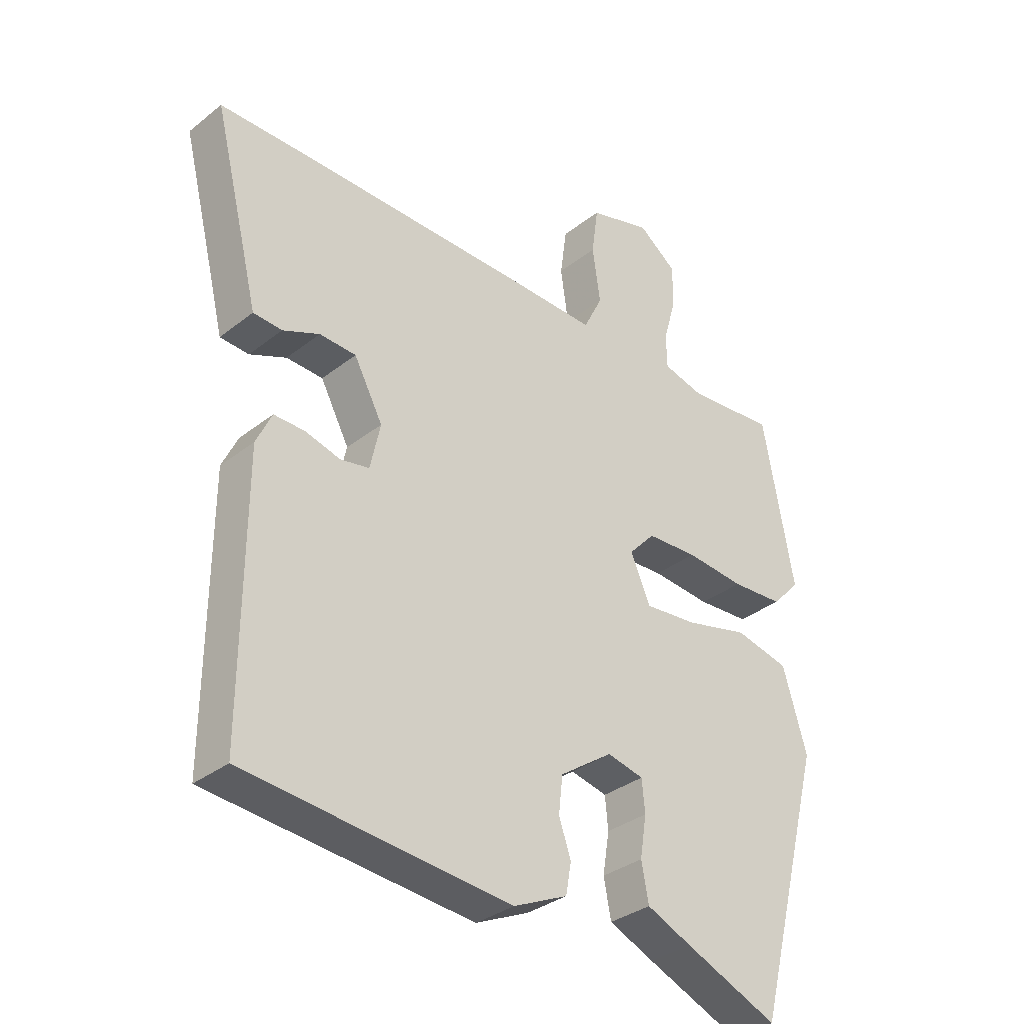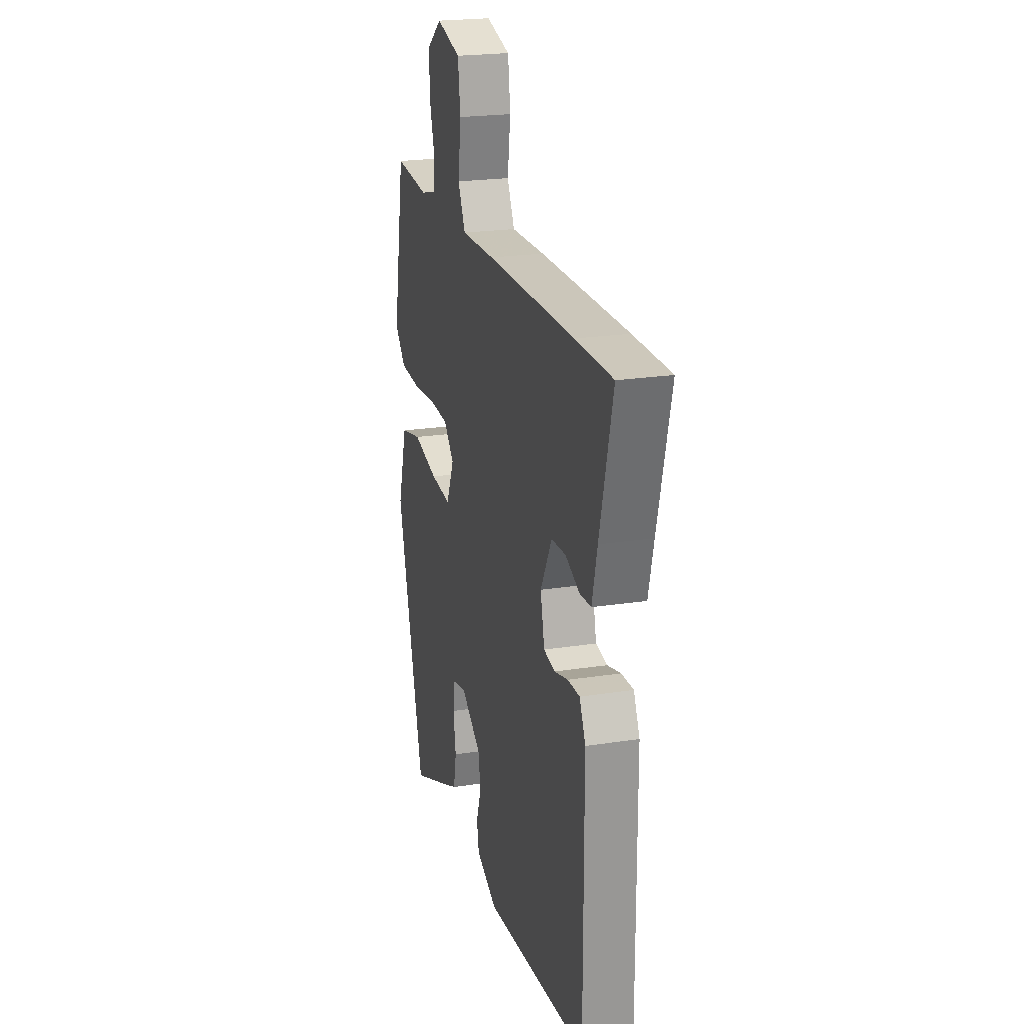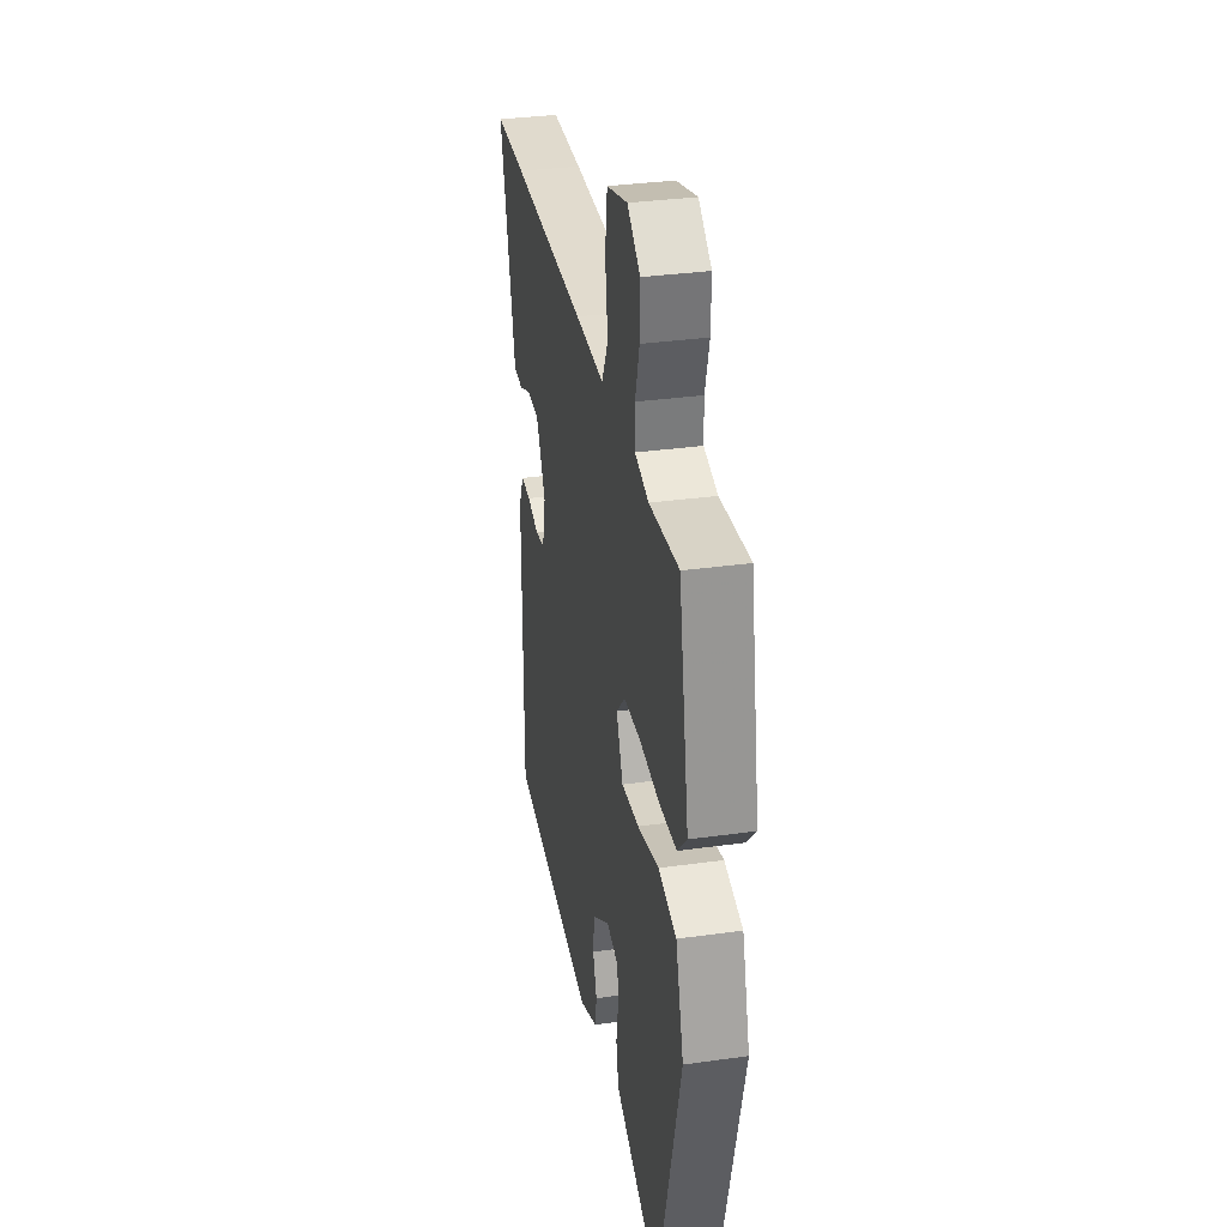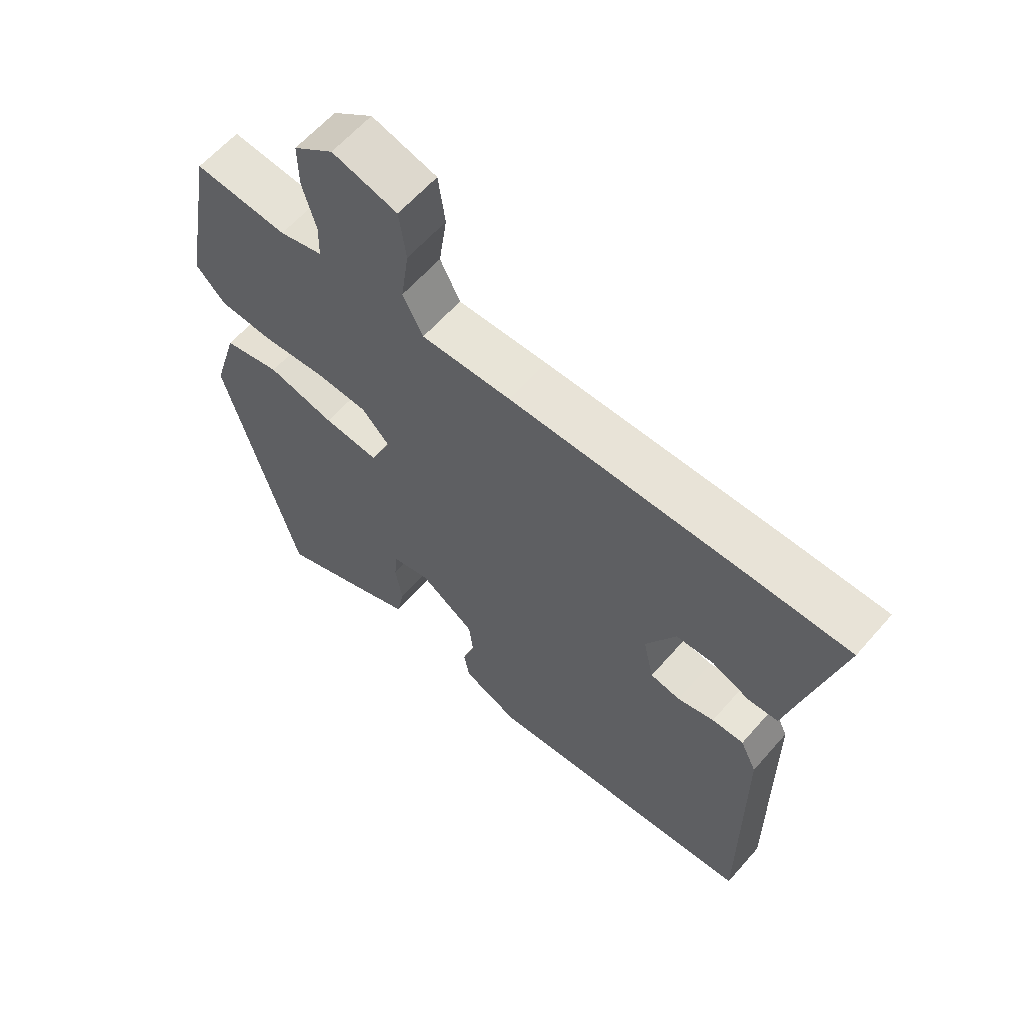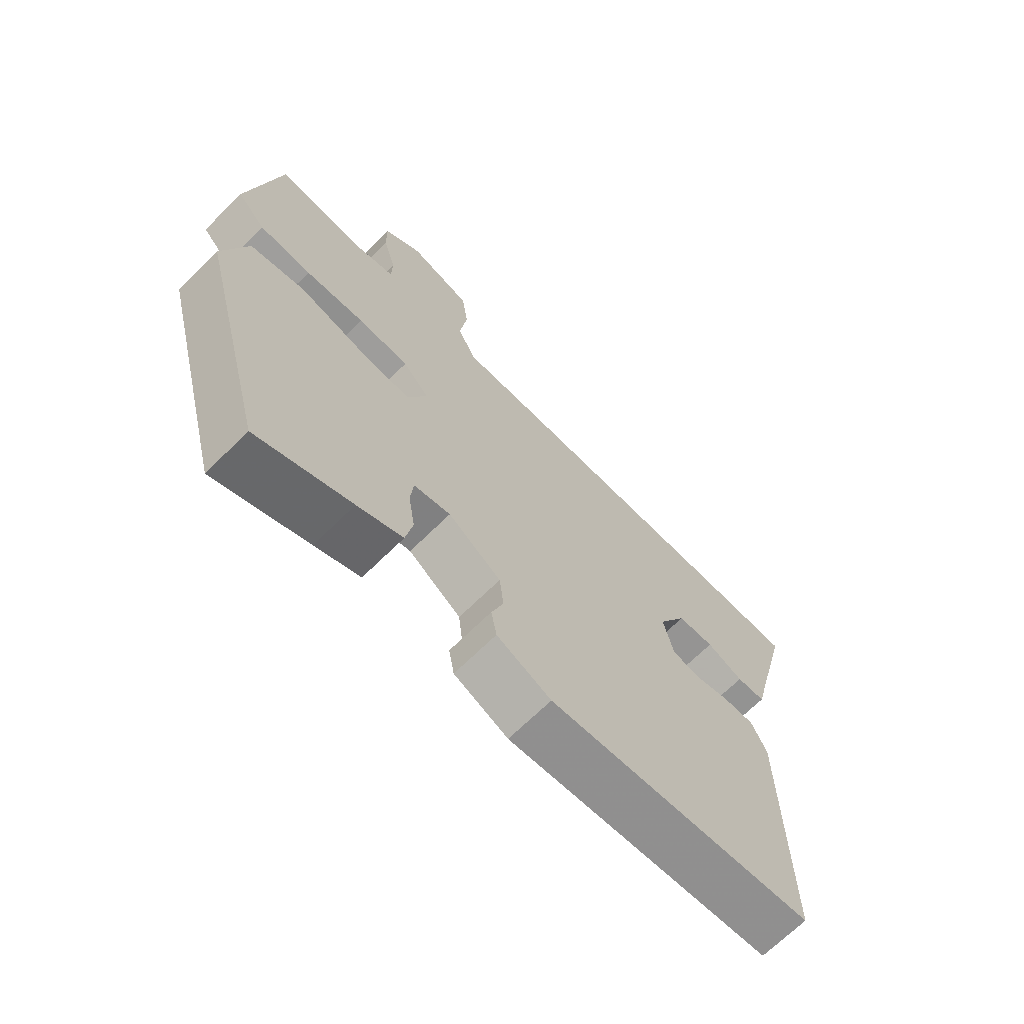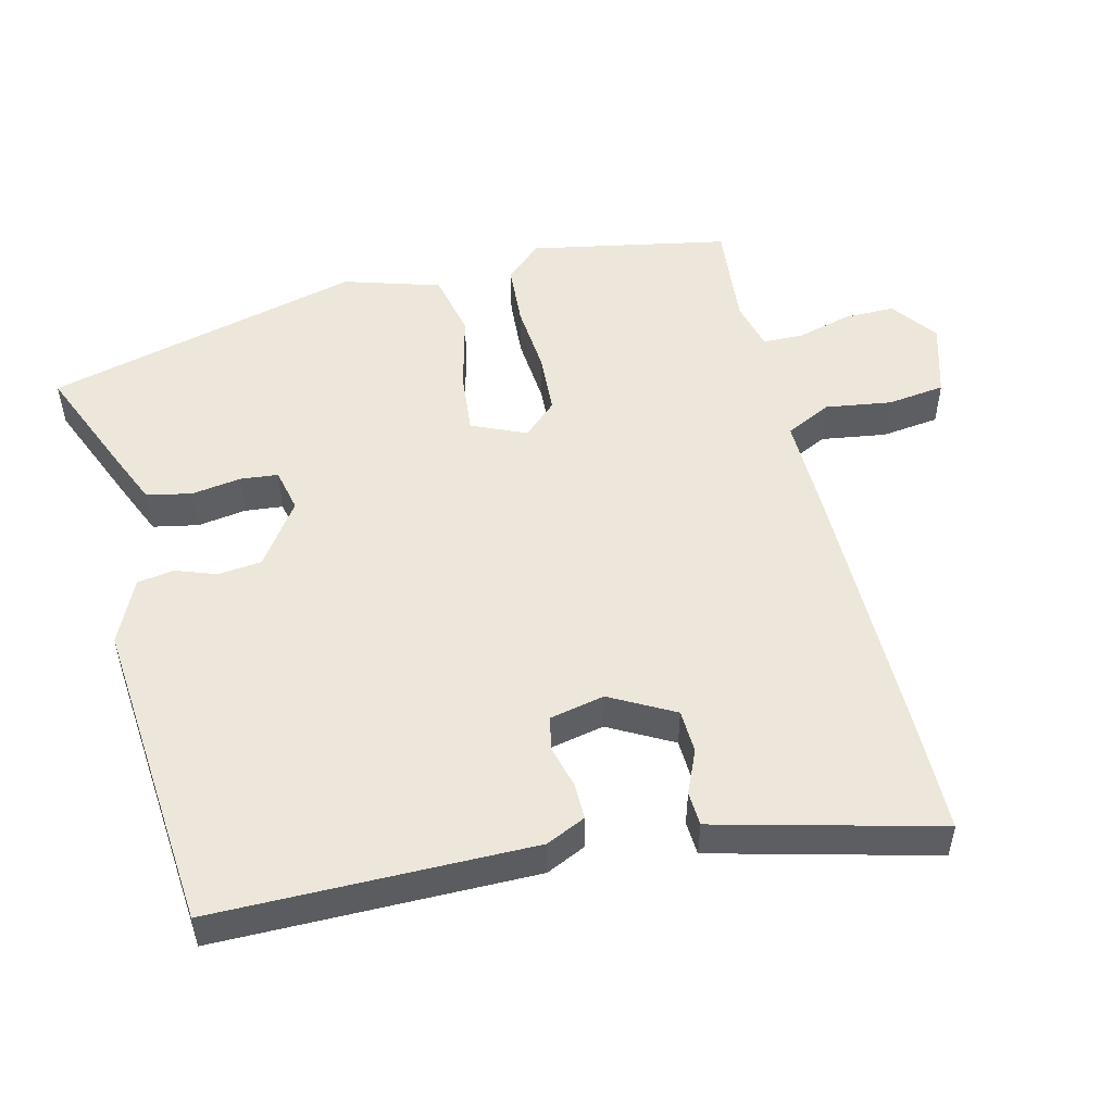
<metadata>
{"format":"obj","ext":"obj","renderer":"f3d","projection":"perspective","resolution":1024,"background":"white","views":[{"elev":-33.4,"azim":-43.0,"up":"+Z"},{"elev":21.9,"azim":-105.3,"up":"+Z"},{"elev":33.1,"azim":79.1,"up":"+Z"},{"elev":61.6,"azim":-139.0,"up":"+Z"},{"elev":-68.9,"azim":134.6,"up":"+Z"},{"elev":51.6,"azim":-103.4,"up":"+Y"}]}
</metadata>
<code>
v 0.43 0.07 -0.517
v 0.274 0.07 -0.451
v 0.199 0.07 -0.418
v 0.187 0.07 -0.355
v 0.198 0.07 -0.286
v 0.193 0.07 -0.233
v 0.132 0.07 -0.219
v 0.044 0.07 -0.28
v 0.037 0.07 -0.341
v 0.057 0.07 -0.399
v 0.048 0.07 -0.45
v -0.042 0.07 -0.491
v -0.484 0.07 -0.45
v -0.482 0.07 -0.004
v -0.456 0.07 0.051
v -0.405 0.07 0.05
v -0.346 0.07 0.034
v -0.298 0.07 0.043
v -0.281 0.07 0.12
v -0.329 0.07 0.21
v -0.39 0.07 0.213
v -0.451 0.07 0.187
v -0.499 0.07 0.19
v -0.521 0.07 0.28
v -0.576 0.07 0.5
v -0.418 0.07 0.5
v -0.039 0.07 0.495
v 0.105 0.07 0.491
v 0.137 0.07 0.555
v 0.124 0.07 0.647
v 0.135 0.07 0.728
v 0.239 0.07 0.757
v 0.303 0.07 0.709
v 0.302 0.07 0.637
v 0.281 0.07 0.562
v 0.282 0.07 0.505
v 0.351 0.07 0.487
v 0.499 0.07 0.5
v 0.55 0.07 0.222
v 0.503 0.07 0.172
v 0.416 0.07 0.167
v 0.317 0.07 0.176
v 0.232 0.07 0.172
v 0.188 0.07 0.125
v 0.221 0.07 0.049
v 0.309 0.07 0.057
v 0.416 0.07 0.083
v 0.507 0.07 0.062
v 0.547 0.07 -0.073
v 0.43 0 -0.517
v 0.274 0 -0.451
v 0.199 0 -0.418
v 0.187 0 -0.355
v 0.198 0 -0.286
v 0.193 0 -0.233
v 0.132 0 -0.219
v 0.044 0 -0.28
v 0.037 0 -0.341
v 0.057 0 -0.399
v 0.048 0 -0.45
v -0.042 0 -0.491
v -0.484 0 -0.45
v -0.482 0 -0.004
v -0.456 0 0.051
v -0.405 0 0.05
v -0.346 0 0.034
v -0.298 0 0.043
v -0.281 0 0.12
v -0.329 0 0.21
v -0.39 0 0.213
v -0.451 0 0.187
v -0.499 0 0.19
v -0.521 0 0.28
v -0.576 0 0.5
v -0.418 0 0.5
v -0.039 0 0.495
v 0.105 0 0.491
v 0.137 0 0.555
v 0.124 0 0.647
v 0.135 0 0.728
v 0.239 0 0.757
v 0.303 0 0.709
v 0.302 0 0.637
v 0.281 0 0.562
v 0.282 0 0.505
v 0.351 0 0.487
v 0.499 0 0.5
v 0.55 0 0.222
v 0.503 0 0.172
v 0.416 0 0.167
v 0.317 0 0.176
v 0.232 0 0.172
v 0.188 0 0.125
v 0.221 0 0.049
v 0.309 0 0.057
v 0.416 0 0.083
v 0.507 0 0.062
v 0.547 0 -0.073
f 46 47 48 49
f 45 46 49 1
f 44 45 1 2
f 39 40 41 42
f 37 38 39 42
f 36 37 42 43
f 35 36 43 44
f 33 34 35
f 32 33 35 44
f 29 30 31 32
f 28 29 32 44
f 24 25 26 27
f 21 22 23 24
f 20 21 24 27
f 19 20 27 28
f 14 15 16 17
f 14 17 18
f 13 14 18
f 12 13 18
f 9 10 11 12
f 8 9 12 18
f 7 8 18 19
f 2 3 4 5
f 2 5 6
f 44 2 6
f 19 28 44
f 6 7 19 44
f 98 97 96 95
f 50 98 95 94
f 51 50 94 93
f 91 90 89 88
f 91 88 87 86
f 92 91 86 85
f 93 92 85 84
f 84 83 82
f 93 84 82 81
f 81 80 79 78
f 93 81 78 77
f 76 75 74 73
f 73 72 71 70
f 76 73 70 69
f 77 76 69 68
f 66 65 64 63
f 67 66 63
f 67 63 62
f 67 62 61
f 61 60 59 58
f 67 61 58 57
f 68 67 57 56
f 54 53 52 51
f 55 54 51
f 55 51 93
f 93 77 68
f 93 68 56 55
f 1 50 51 2
f 2 51 52 3
f 3 52 53 4
f 4 53 54 5
f 5 54 55 6
f 6 55 56 7
f 7 56 57 8
f 8 57 58 9
f 9 58 59 10
f 10 59 60 11
f 11 60 61 12
f 12 61 62 13
f 13 62 63 14
f 14 63 64 15
f 15 64 65 16
f 16 65 66 17
f 17 66 67 18
f 18 67 68 19
f 19 68 69 20
f 20 69 70 21
f 21 70 71 22
f 22 71 72 23
f 23 72 73 24
f 24 73 74 25
f 25 74 75 26
f 26 75 76 27
f 27 76 77 28
f 28 77 78 29
f 29 78 79 30
f 30 79 80 31
f 31 80 81 32
f 32 81 82 33
f 33 82 83 34
f 34 83 84 35
f 35 84 85 36
f 36 85 86 37
f 37 86 87 38
f 38 87 88 39
f 39 88 89 40
f 40 89 90 41
f 41 90 91 42
f 42 91 92 43
f 43 92 93 44
f 44 93 94 45
f 45 94 95 46
f 46 95 96 47
f 47 96 97 48
f 48 97 98 49
f 49 98 50 1

</code>
